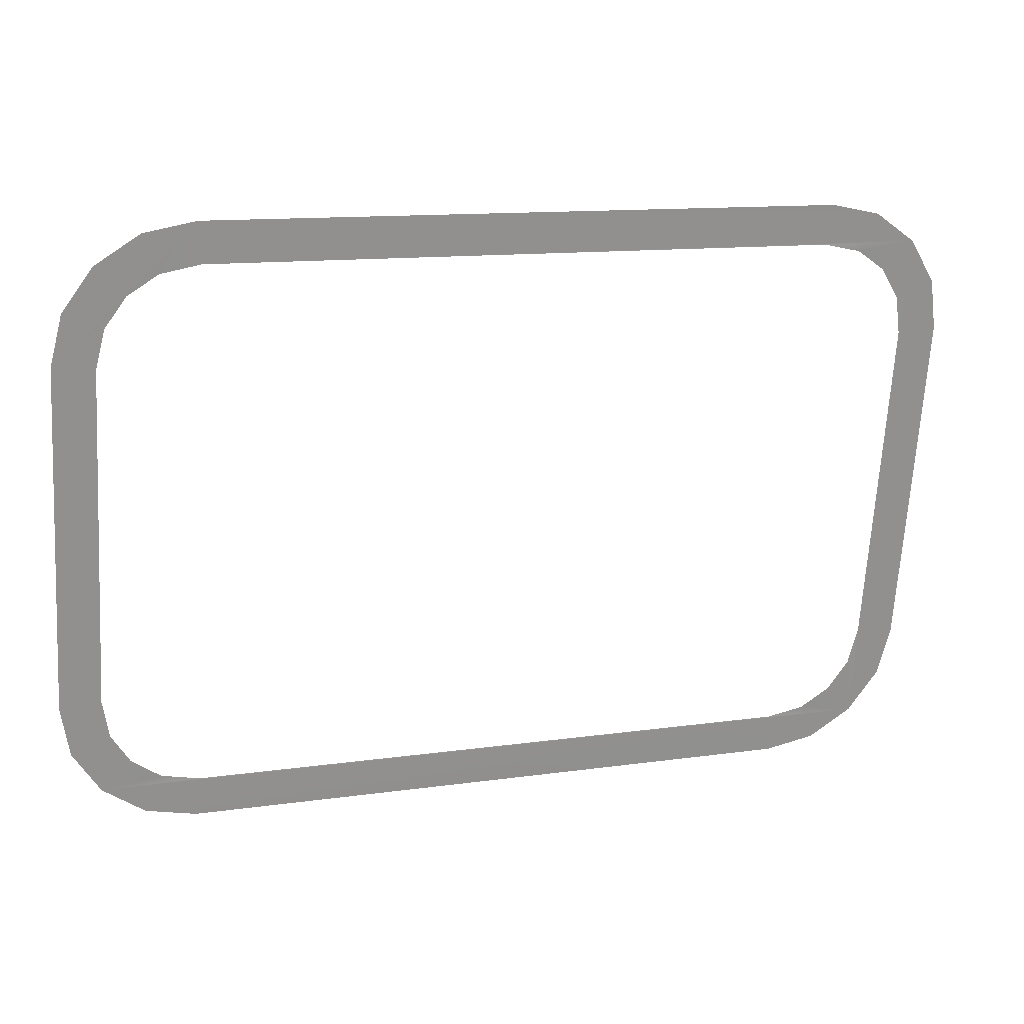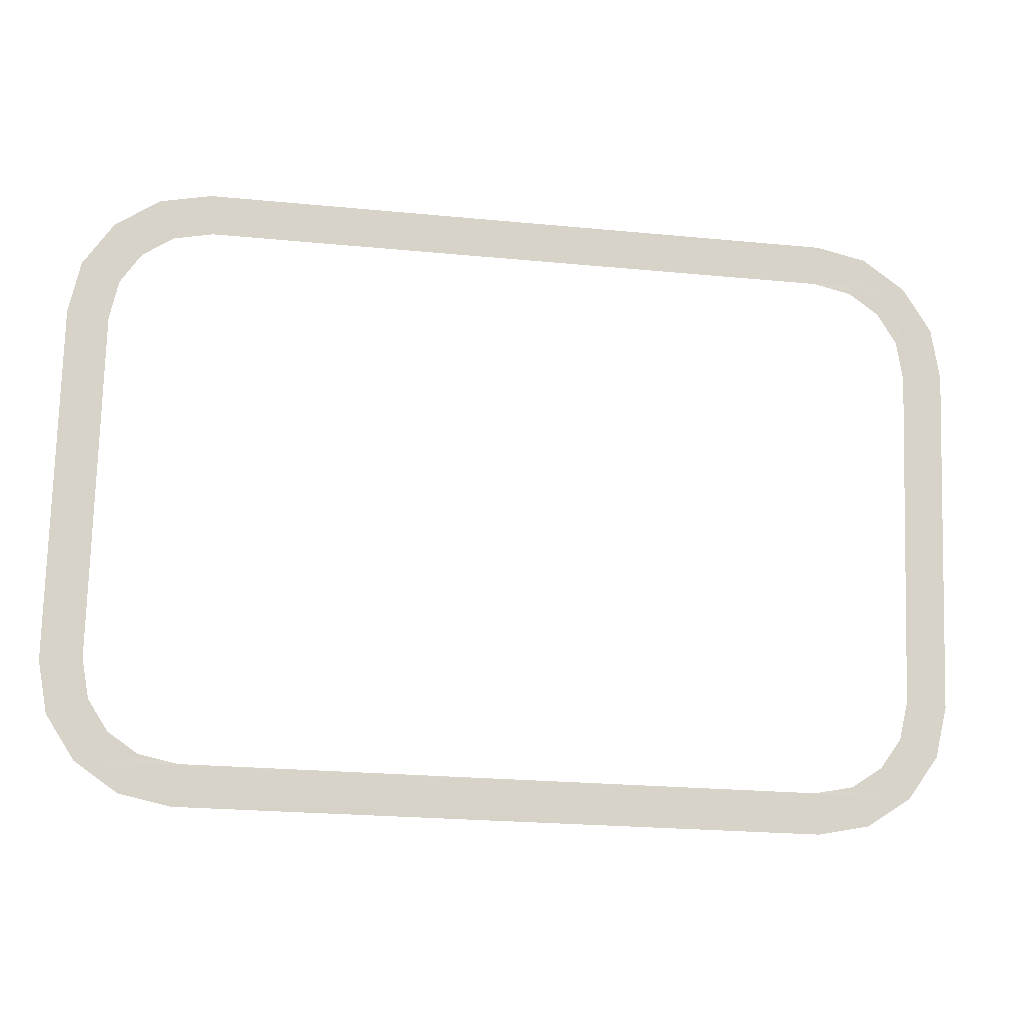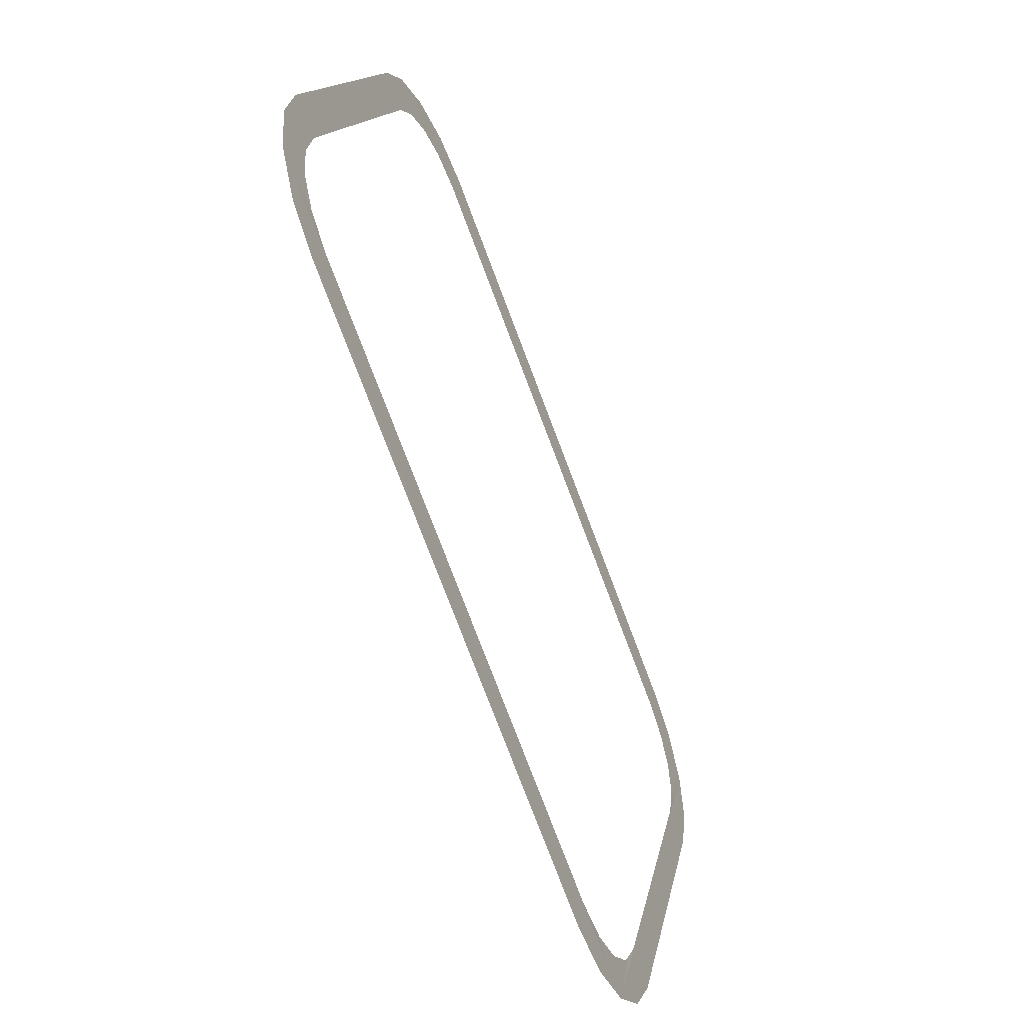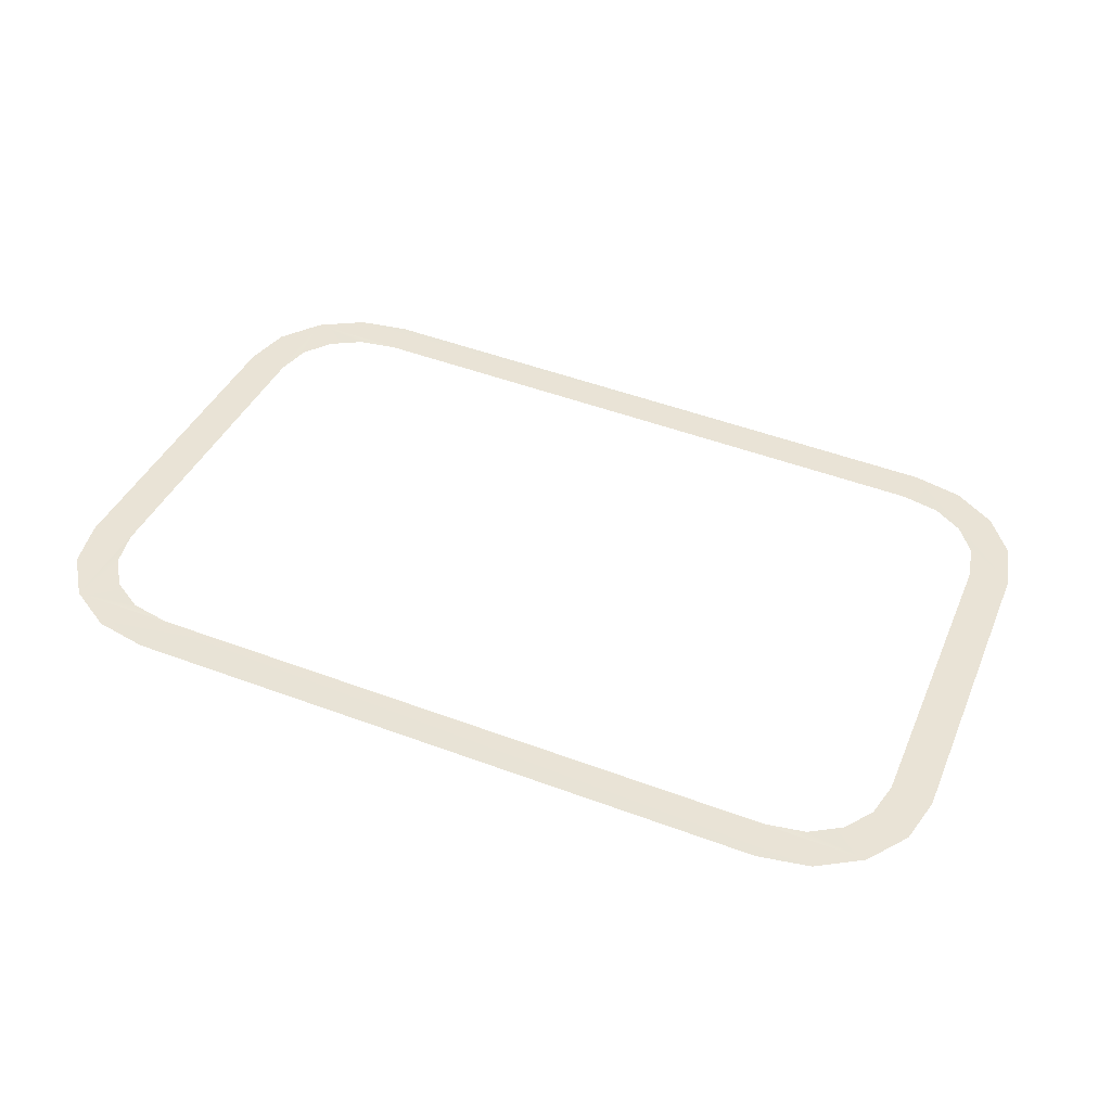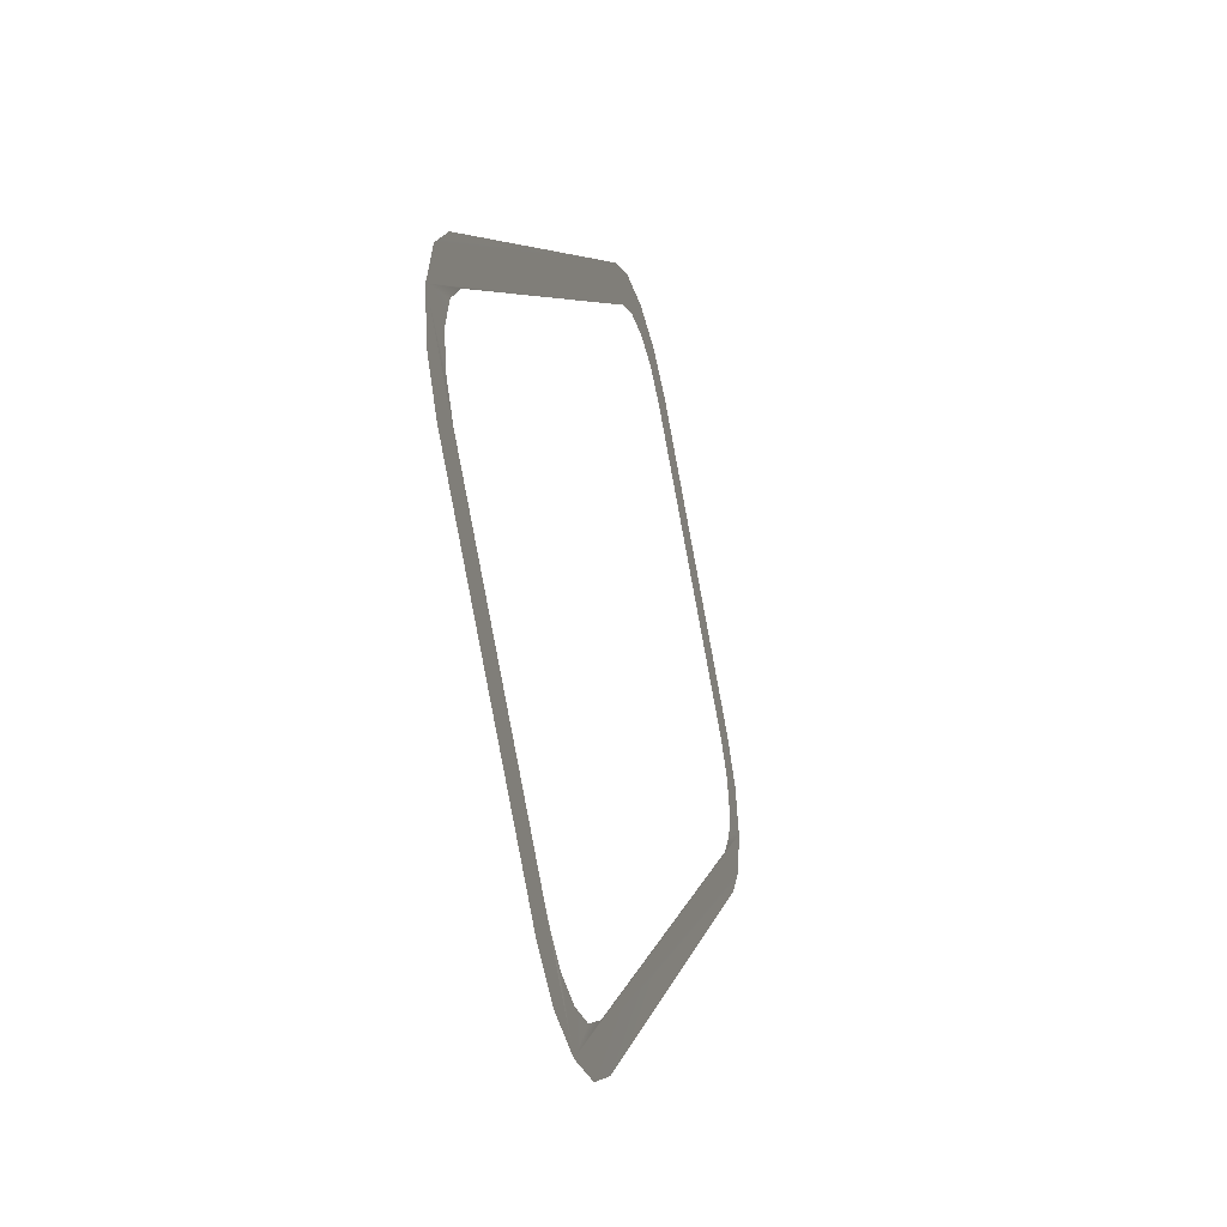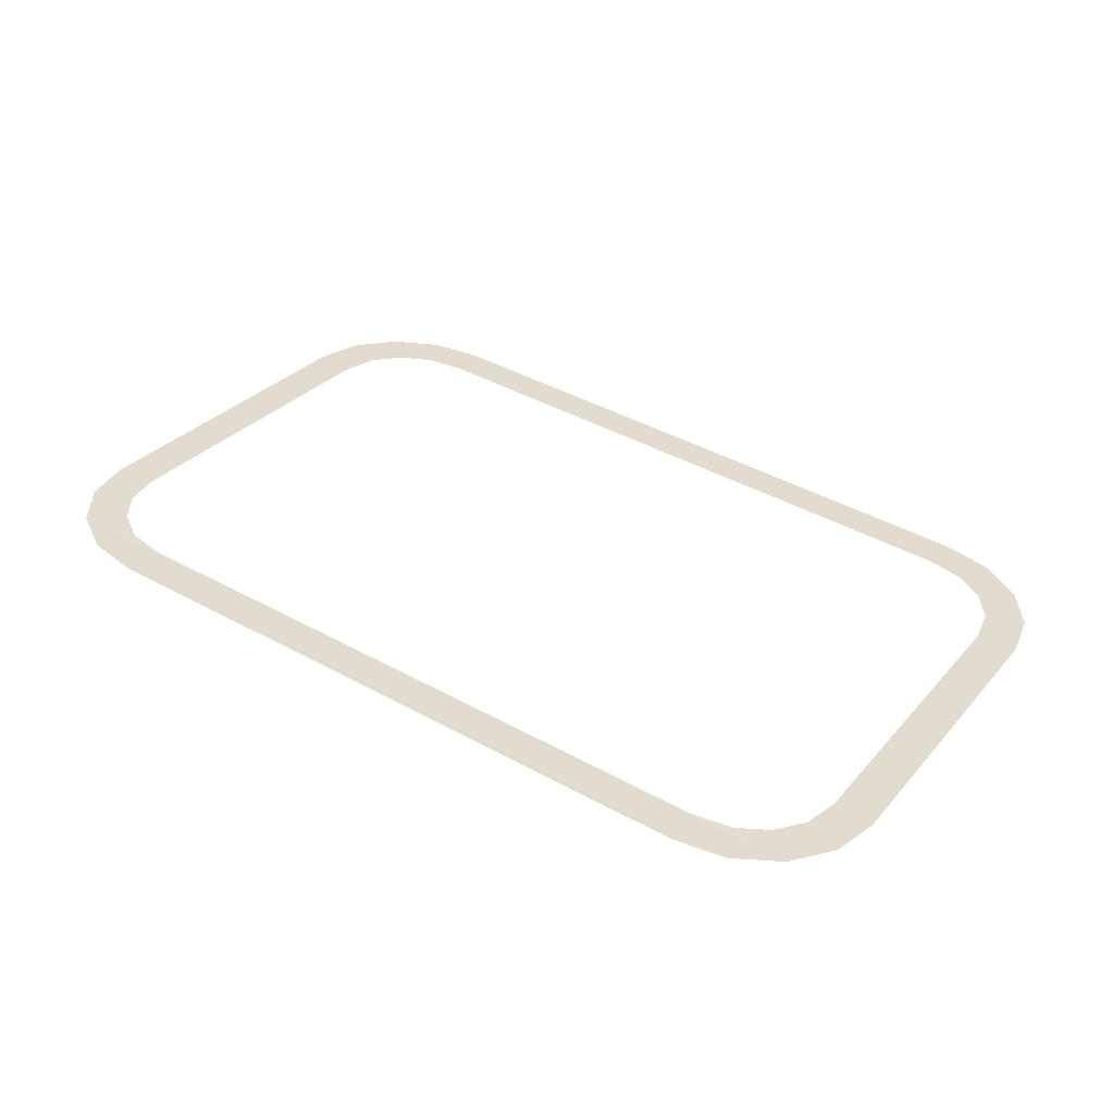
<metadata>
{"format":"obj","ext":"obj","renderer":"f3d","projection":"perspective","resolution":1024,"background":"white","views":[{"elev":12.3,"azim":161.3,"up":"+Y"},{"elev":-23.6,"azim":170.8,"up":"+Y"},{"elev":-78.9,"azim":110.9,"up":"+Y"},{"elev":50.8,"azim":22.0,"up":"+Z"},{"elev":5.9,"azim":-79.3,"up":"+Y"},{"elev":42.8,"azim":33.2,"up":"+Z"}]}
</metadata>
<code>
o #ID168
v 0.3489 0.3464 0.5077
v 0.3499 0.3449 0.5079
v 0.3502 0.3433 0.5082
v 0.3475 0.3473 0.5075
v 0.3458 0.3477 0.5074
v 0.3479 0.3454 0.5078
v 0.3469 0.3461 0.5077
v 0.3486 0.3444 0.508
v 0.3456 0.3463 0.5077
v 0.3489 0.3431 0.5083
v 0.3213 0.3464 0.5077
v 0.3227 0.3473 0.5075
v 0.3502 0.3318 0.5104
v 0.3246 0.3463 0.5077
v 0.3244 0.3477 0.5074
v 0.3489 0.3319 0.5104
v 0.3233 0.3461 0.5077
v 0.3489 0.3287 0.511
v 0.3223 0.3454 0.5078
v 0.3216 0.3444 0.508
v 0.3499 0.3301 0.5108
v 0.3486 0.3306 0.5107
v 0.3213 0.3431 0.5083
v 0.3479 0.3296 0.5108
v 0.3469 0.329 0.511
v 0.3213 0.3287 0.511
v 0.3456 0.3287 0.511
v 0.3213 0.3319 0.5104
v 0.3203 0.3301 0.5108
v 0.32 0.3318 0.5104
v 0.3246 0.3287 0.511
v 0.3216 0.3306 0.5107
v 0.32 0.3433 0.5082
v 0.3203 0.3449 0.5079
v 0.3475 0.3277 0.5112
v 0.3233 0.329 0.511
v 0.3223 0.3296 0.5108
v 0.3458 0.3274 0.5113
v 0.3244 0.3274 0.5113
v 0.3227 0.3277 0.5112
f 1 2 3
f 3 2 1
f 4 1 3
f 3 1 4
f 5 4 3
f 3 4 5
f 5 3 6
f 6 3 5
f 5 6 7
f 7 6 5
f 6 3 8
f 8 3 6
f 5 7 9
f 9 7 5
f 8 3 10
f 10 3 8
f 11 5 9
f 9 5 11
f 5 11 12
f 12 11 5
f 3 13 10
f 10 13 3
f 11 9 14
f 14 9 11
f 5 12 15
f 15 12 5
f 10 13 16
f 16 13 10
f 11 14 17
f 17 14 11
f 16 13 18
f 18 13 16
f 11 19 20
f 20 19 11
f 19 11 17
f 17 11 19
f 13 21 18
f 18 21 13
f 16 18 22
f 22 18 16
f 11 20 23
f 23 20 11
f 18 24 22
f 22 24 18
f 24 18 25
f 25 18 24
f 11 23 26
f 26 23 11
f 25 18 27
f 27 18 25
f 23 28 26
f 26 28 23
f 29 11 26
f 26 11 29
f 11 29 30
f 30 29 11
f 31 18 26
f 26 18 31
f 18 31 27
f 27 31 18
f 28 32 26
f 26 32 28
f 33 11 30
f 30 11 33
f 11 33 34
f 34 33 11
f 18 35 26
f 26 35 18
f 36 31 26
f 26 31 36
f 26 37 36
f 36 37 26
f 37 26 32
f 32 26 37
f 26 35 38
f 38 35 26
f 26 38 39
f 39 38 26
f 26 39 40
f 40 39 26

</code>
